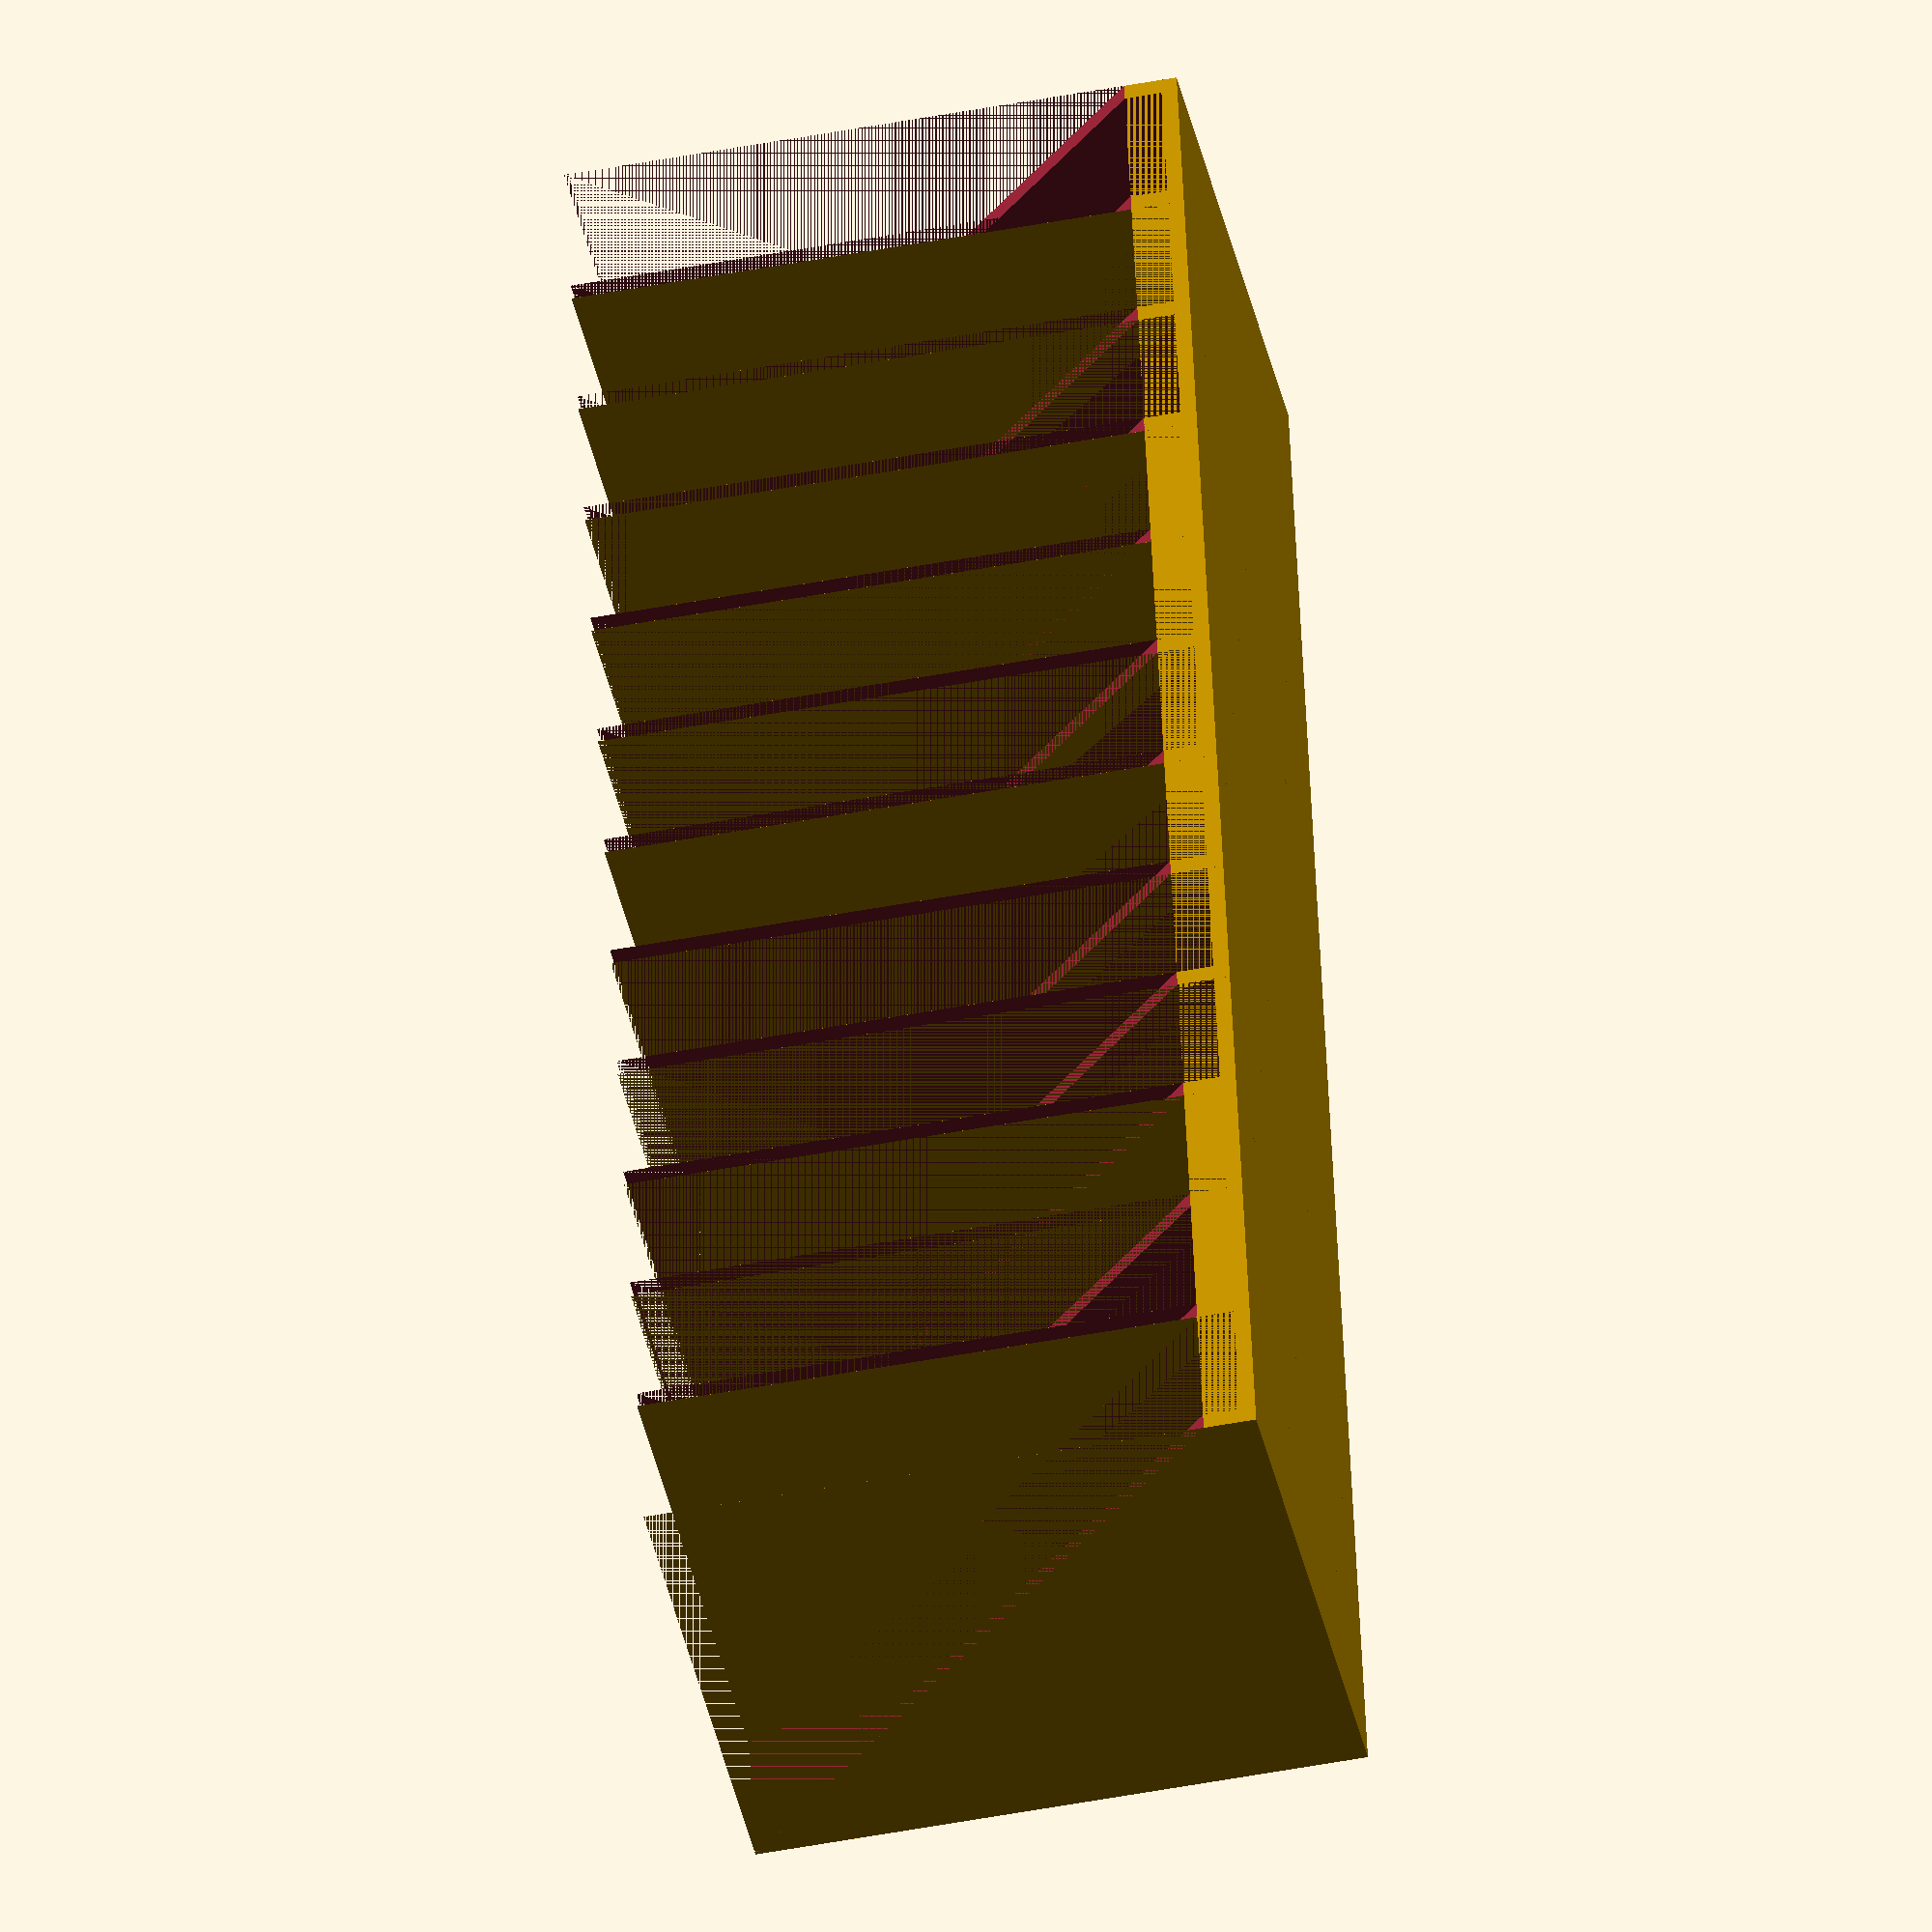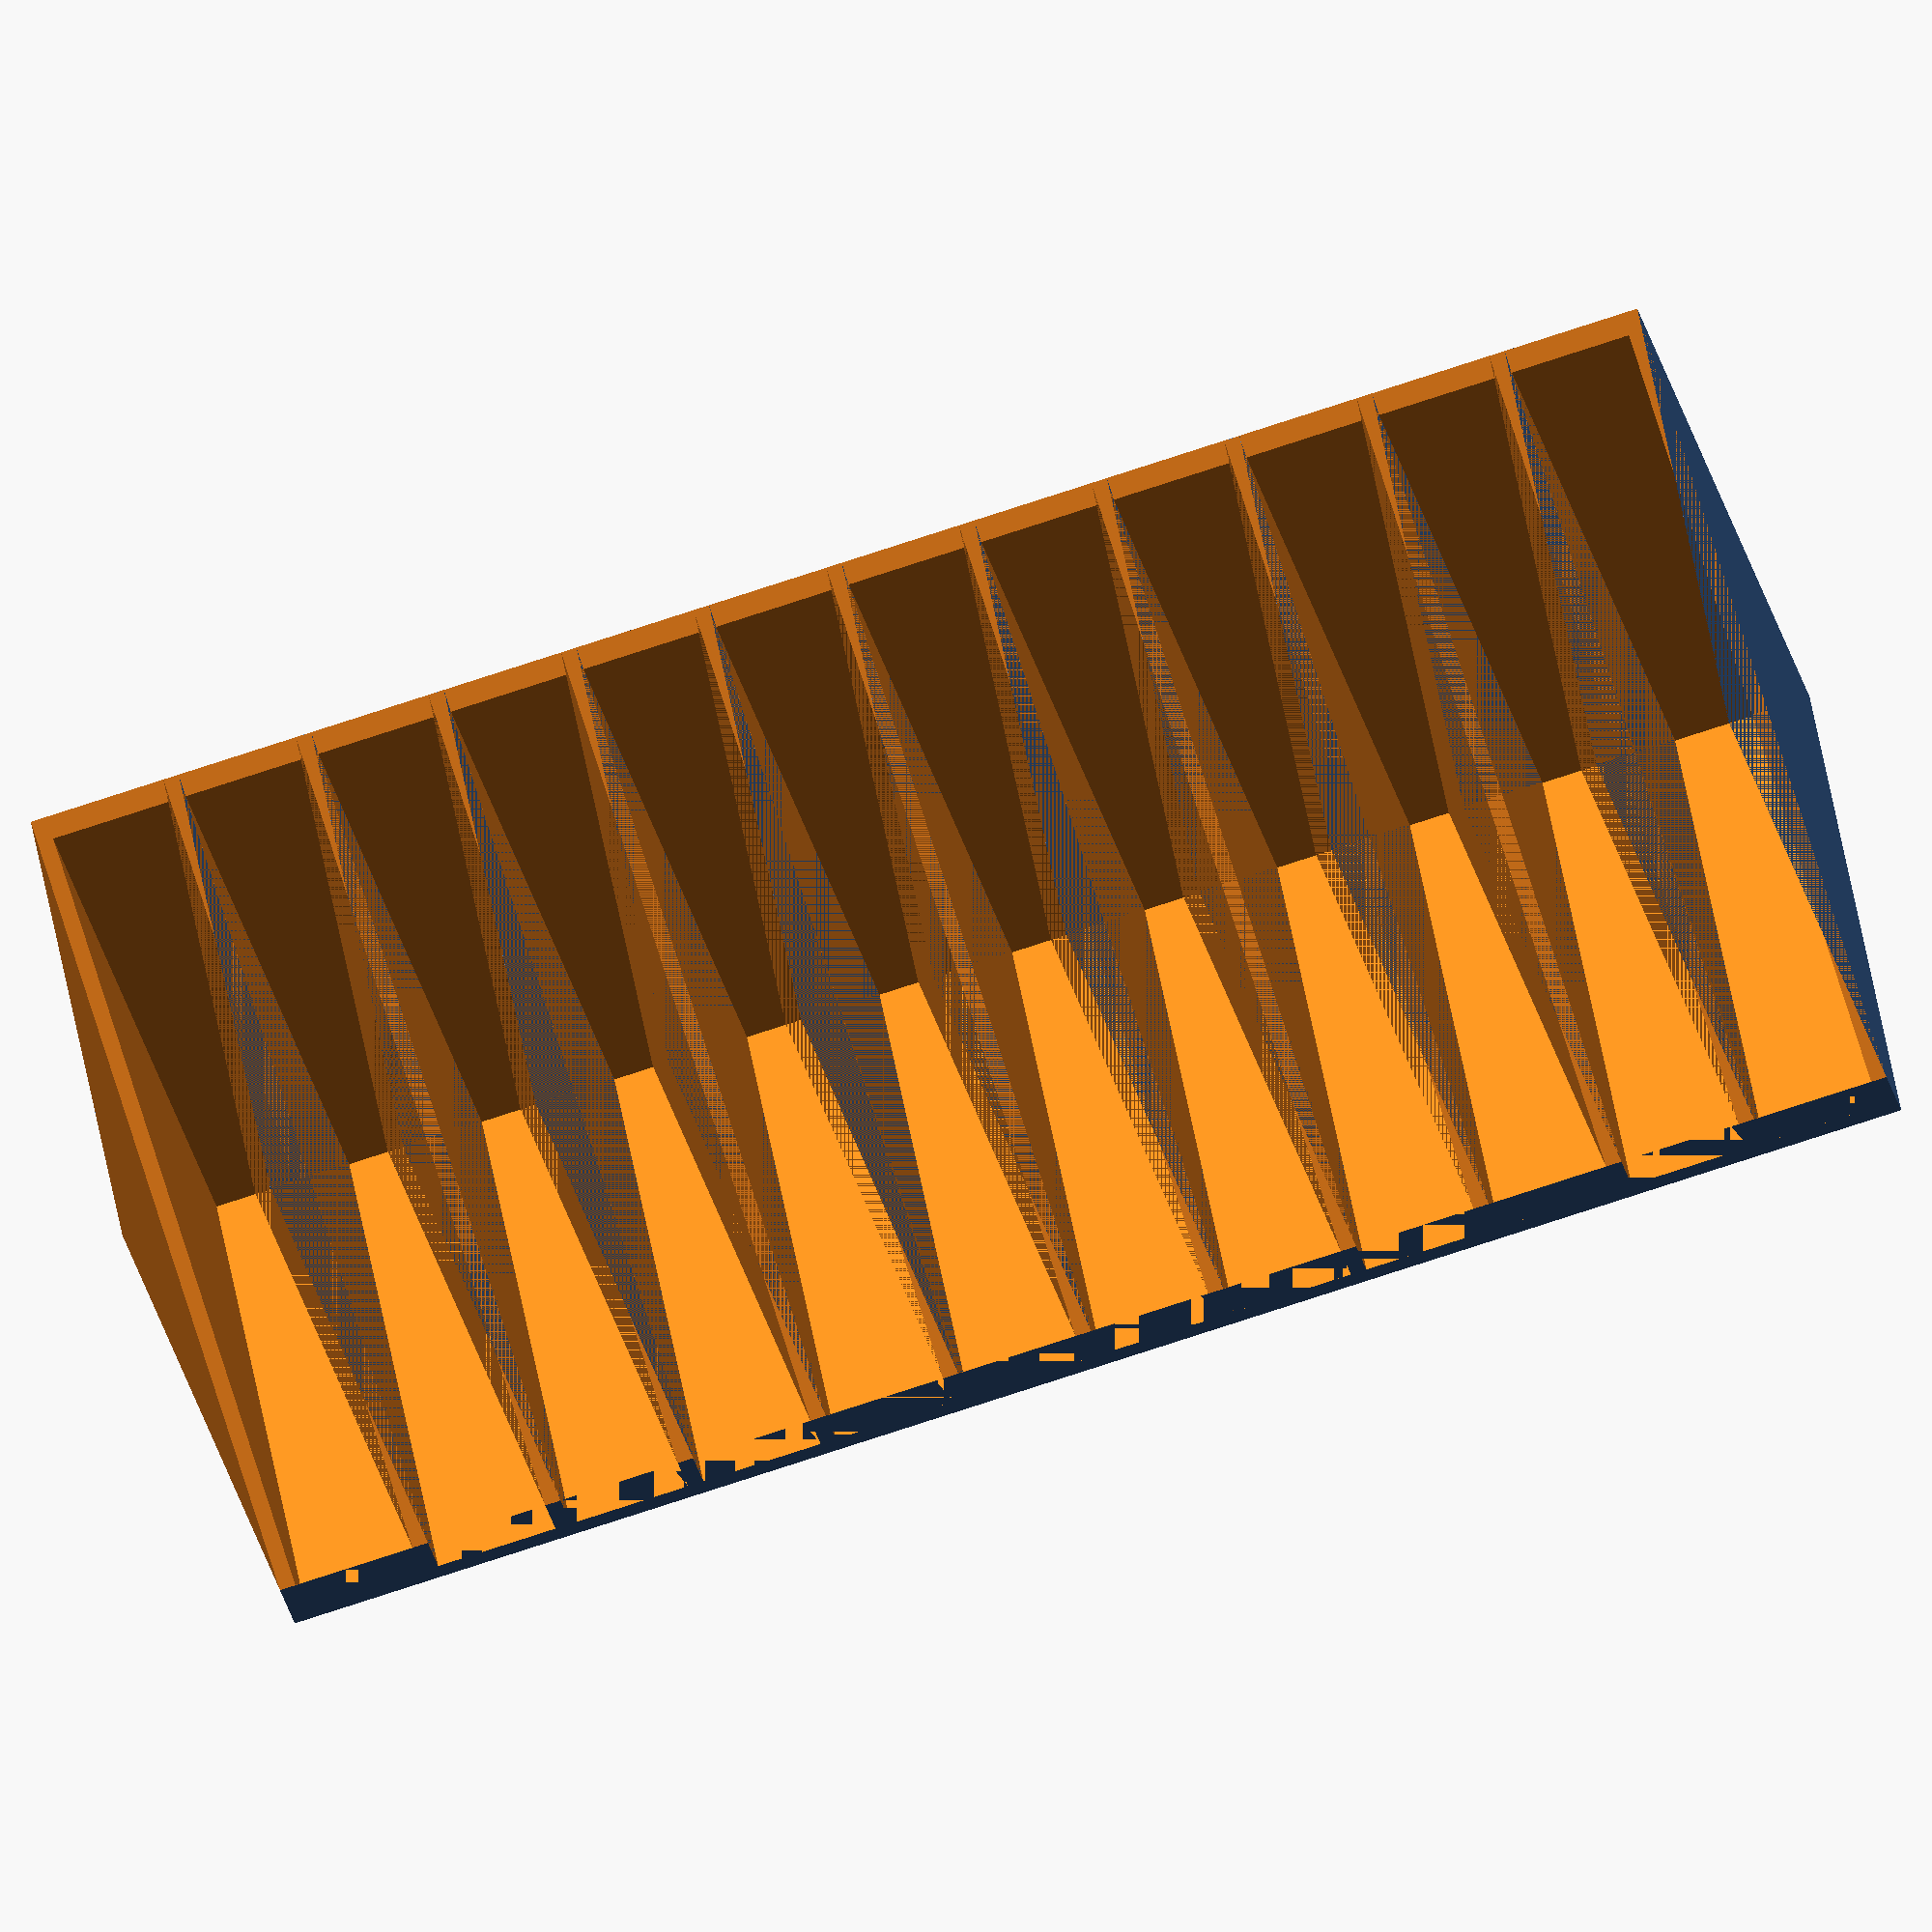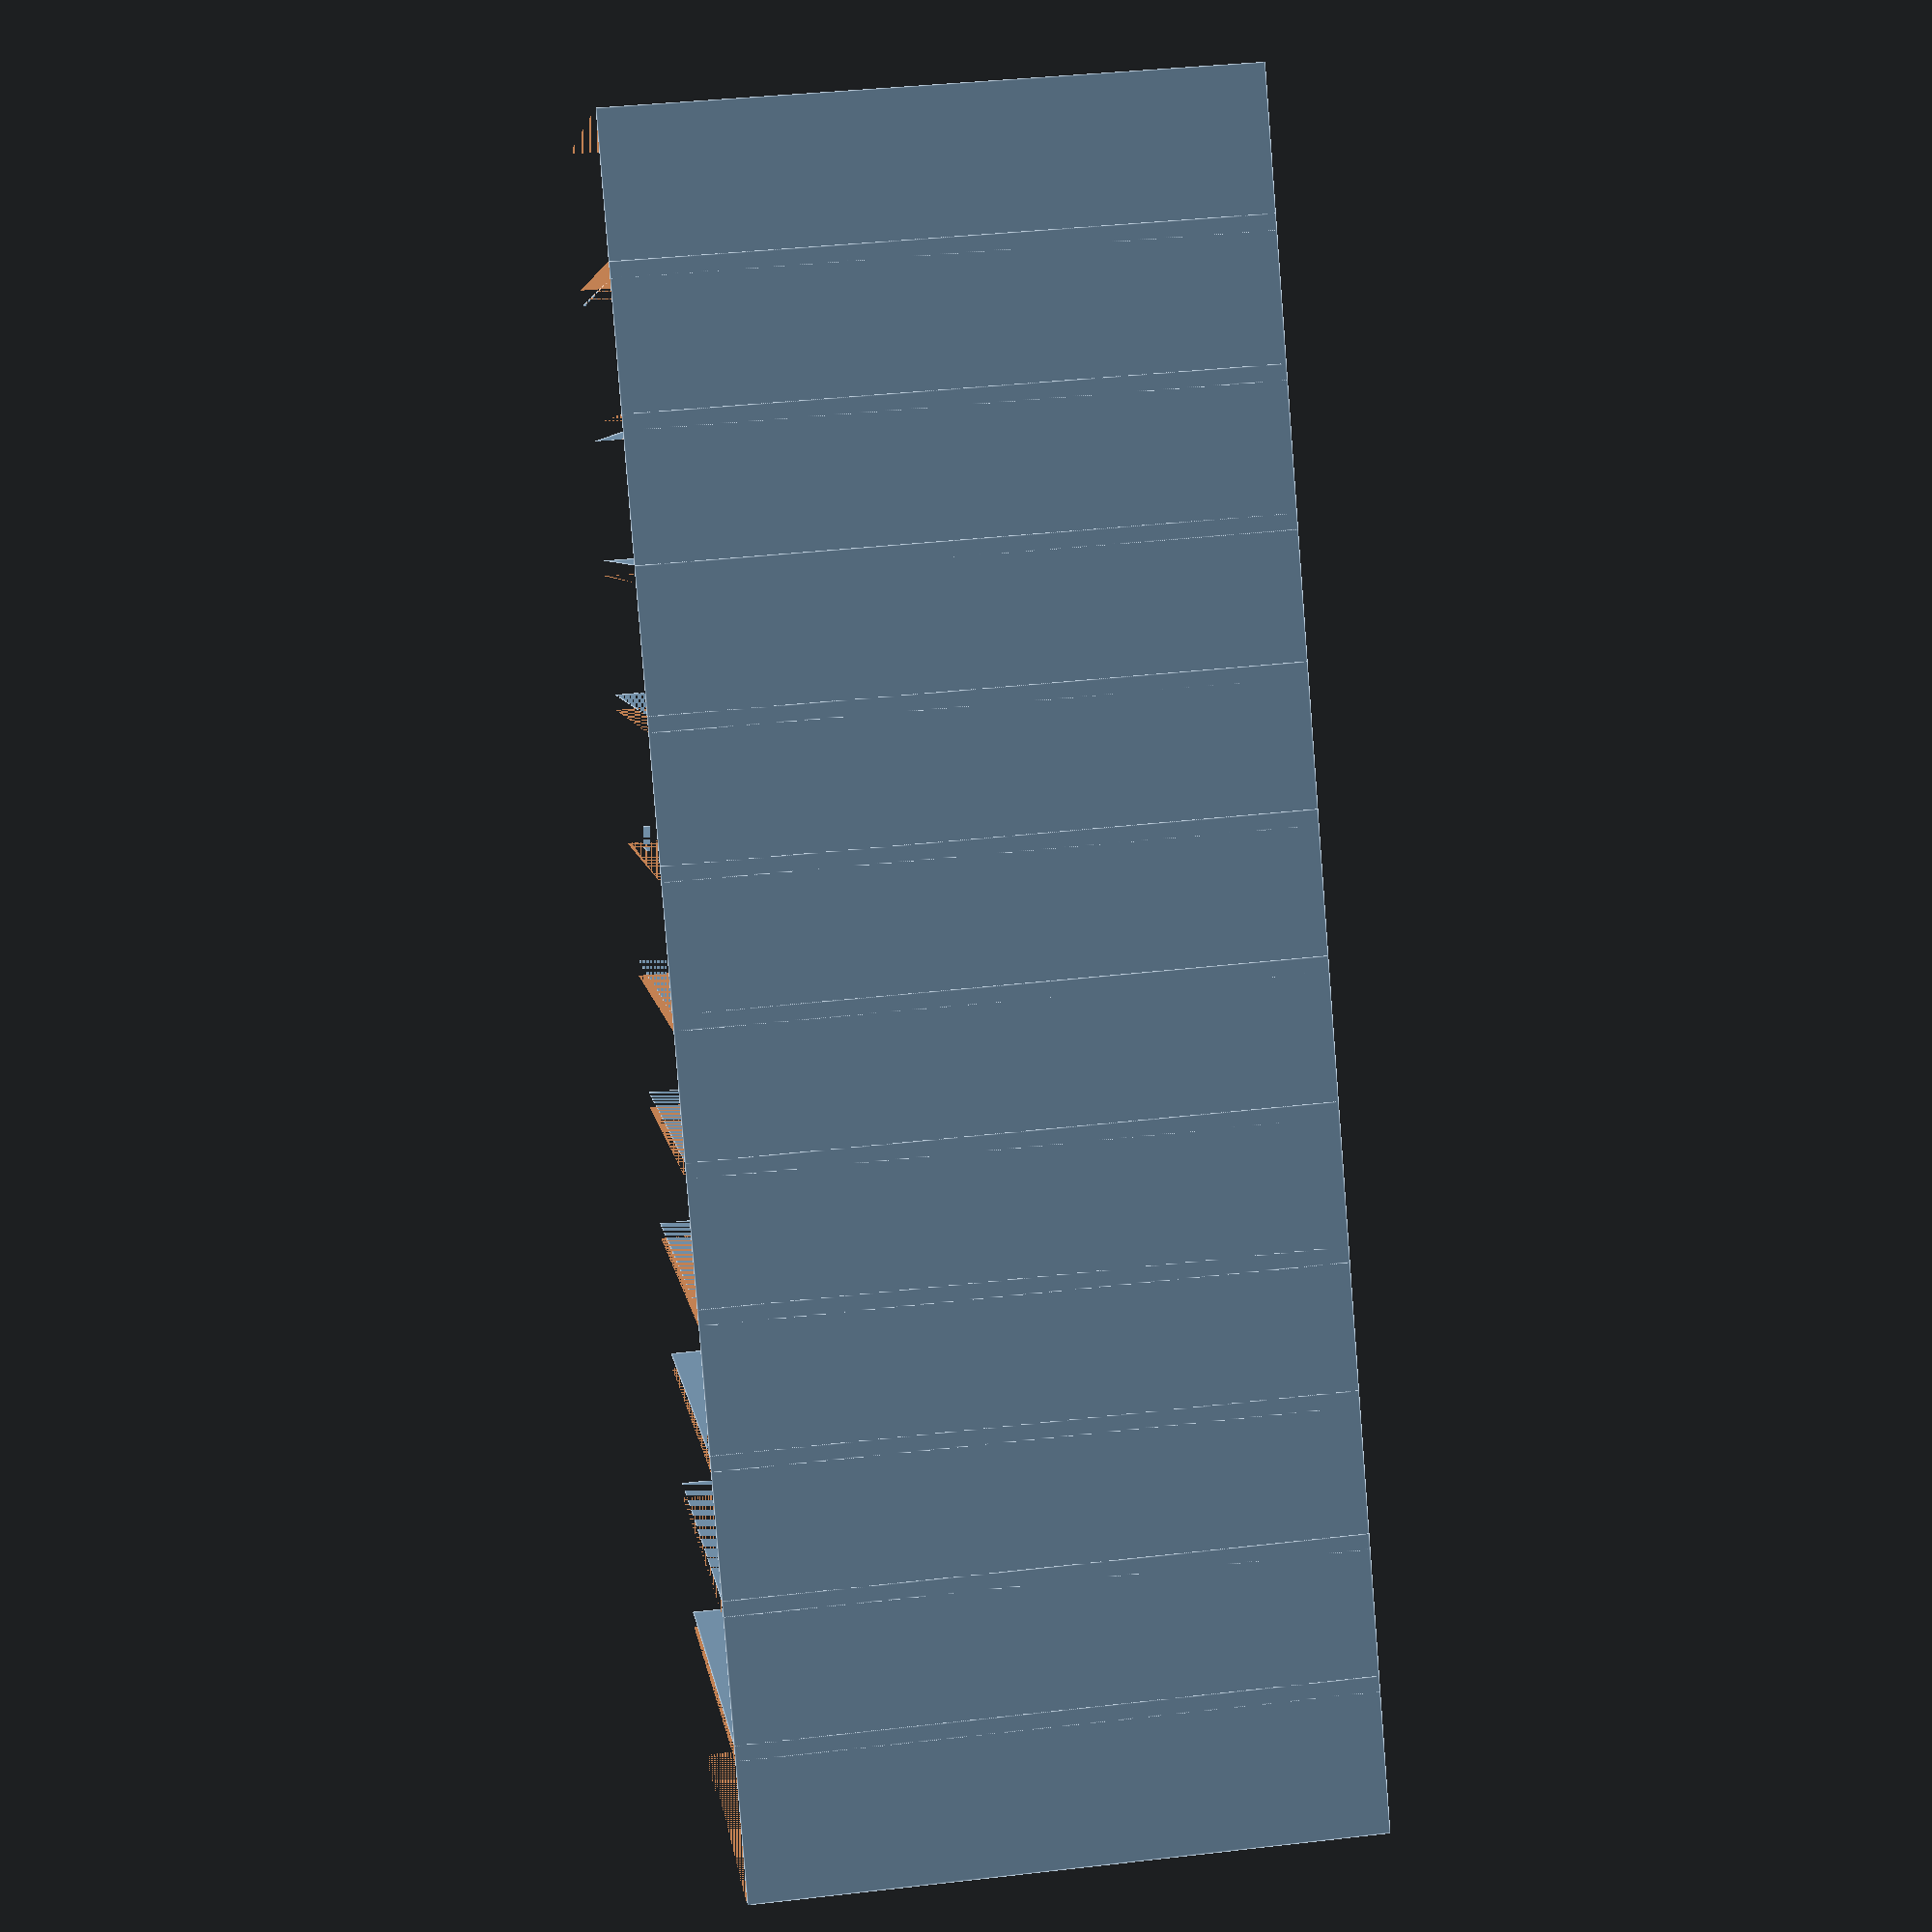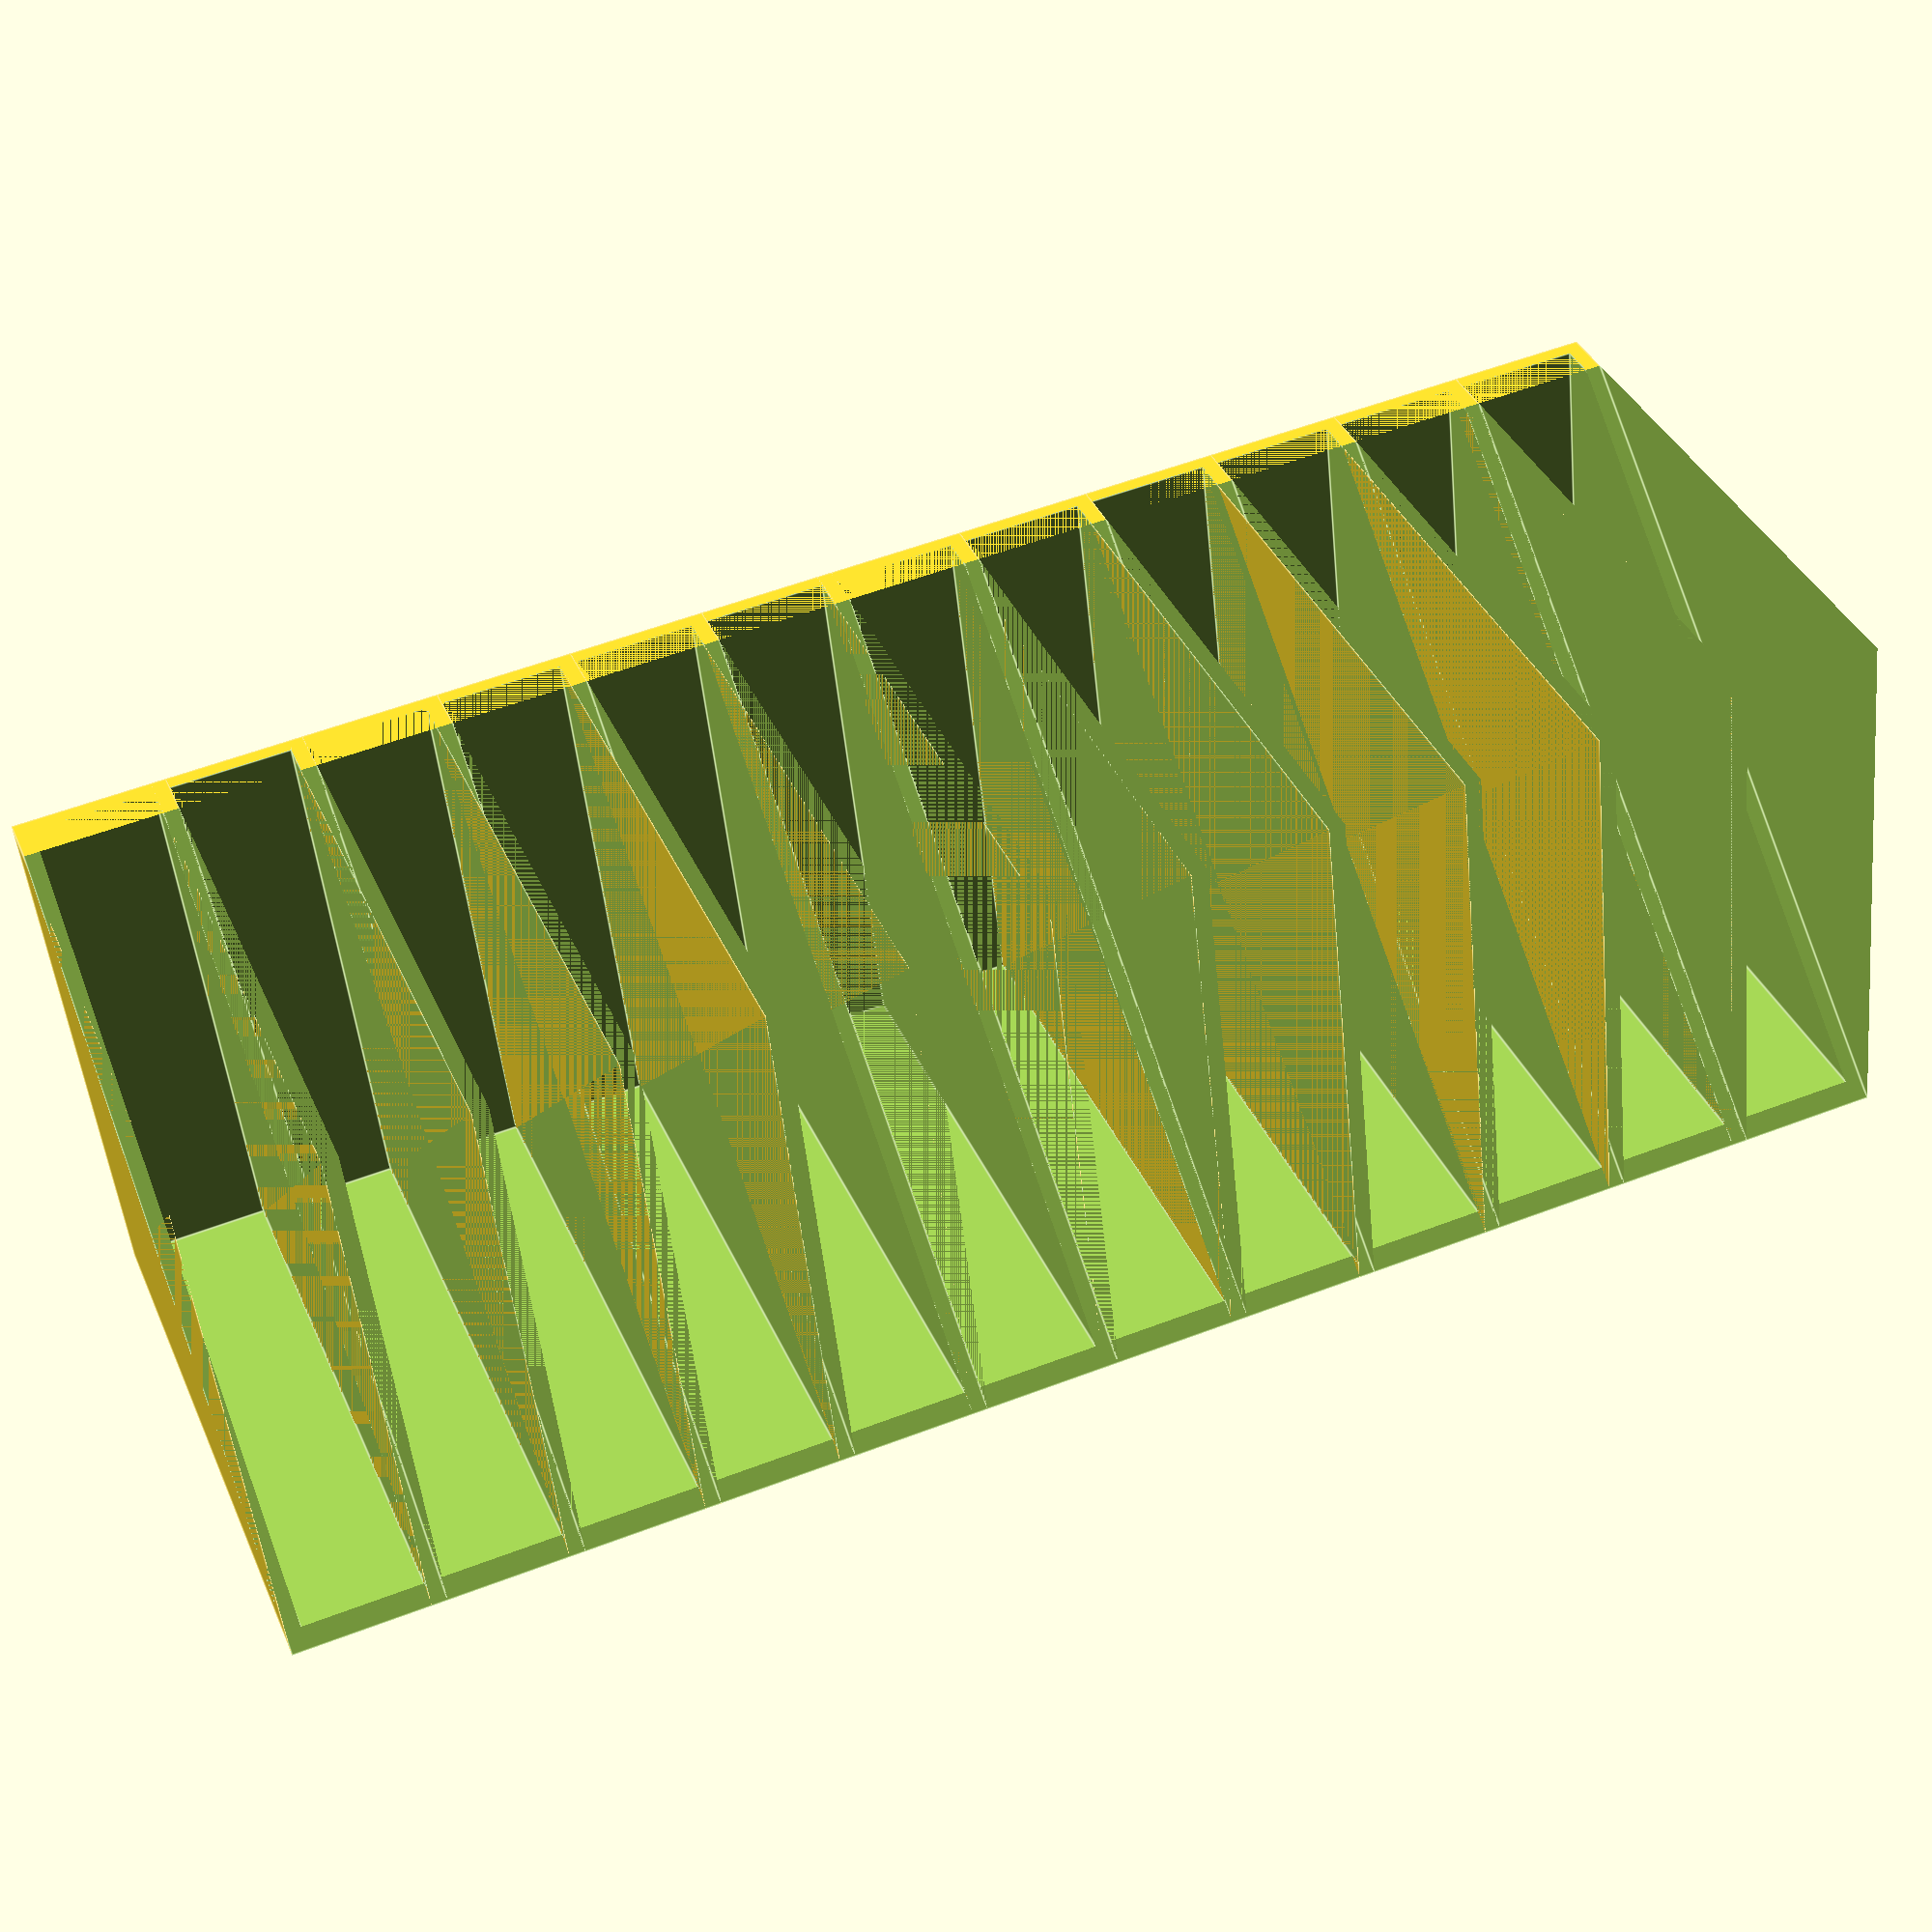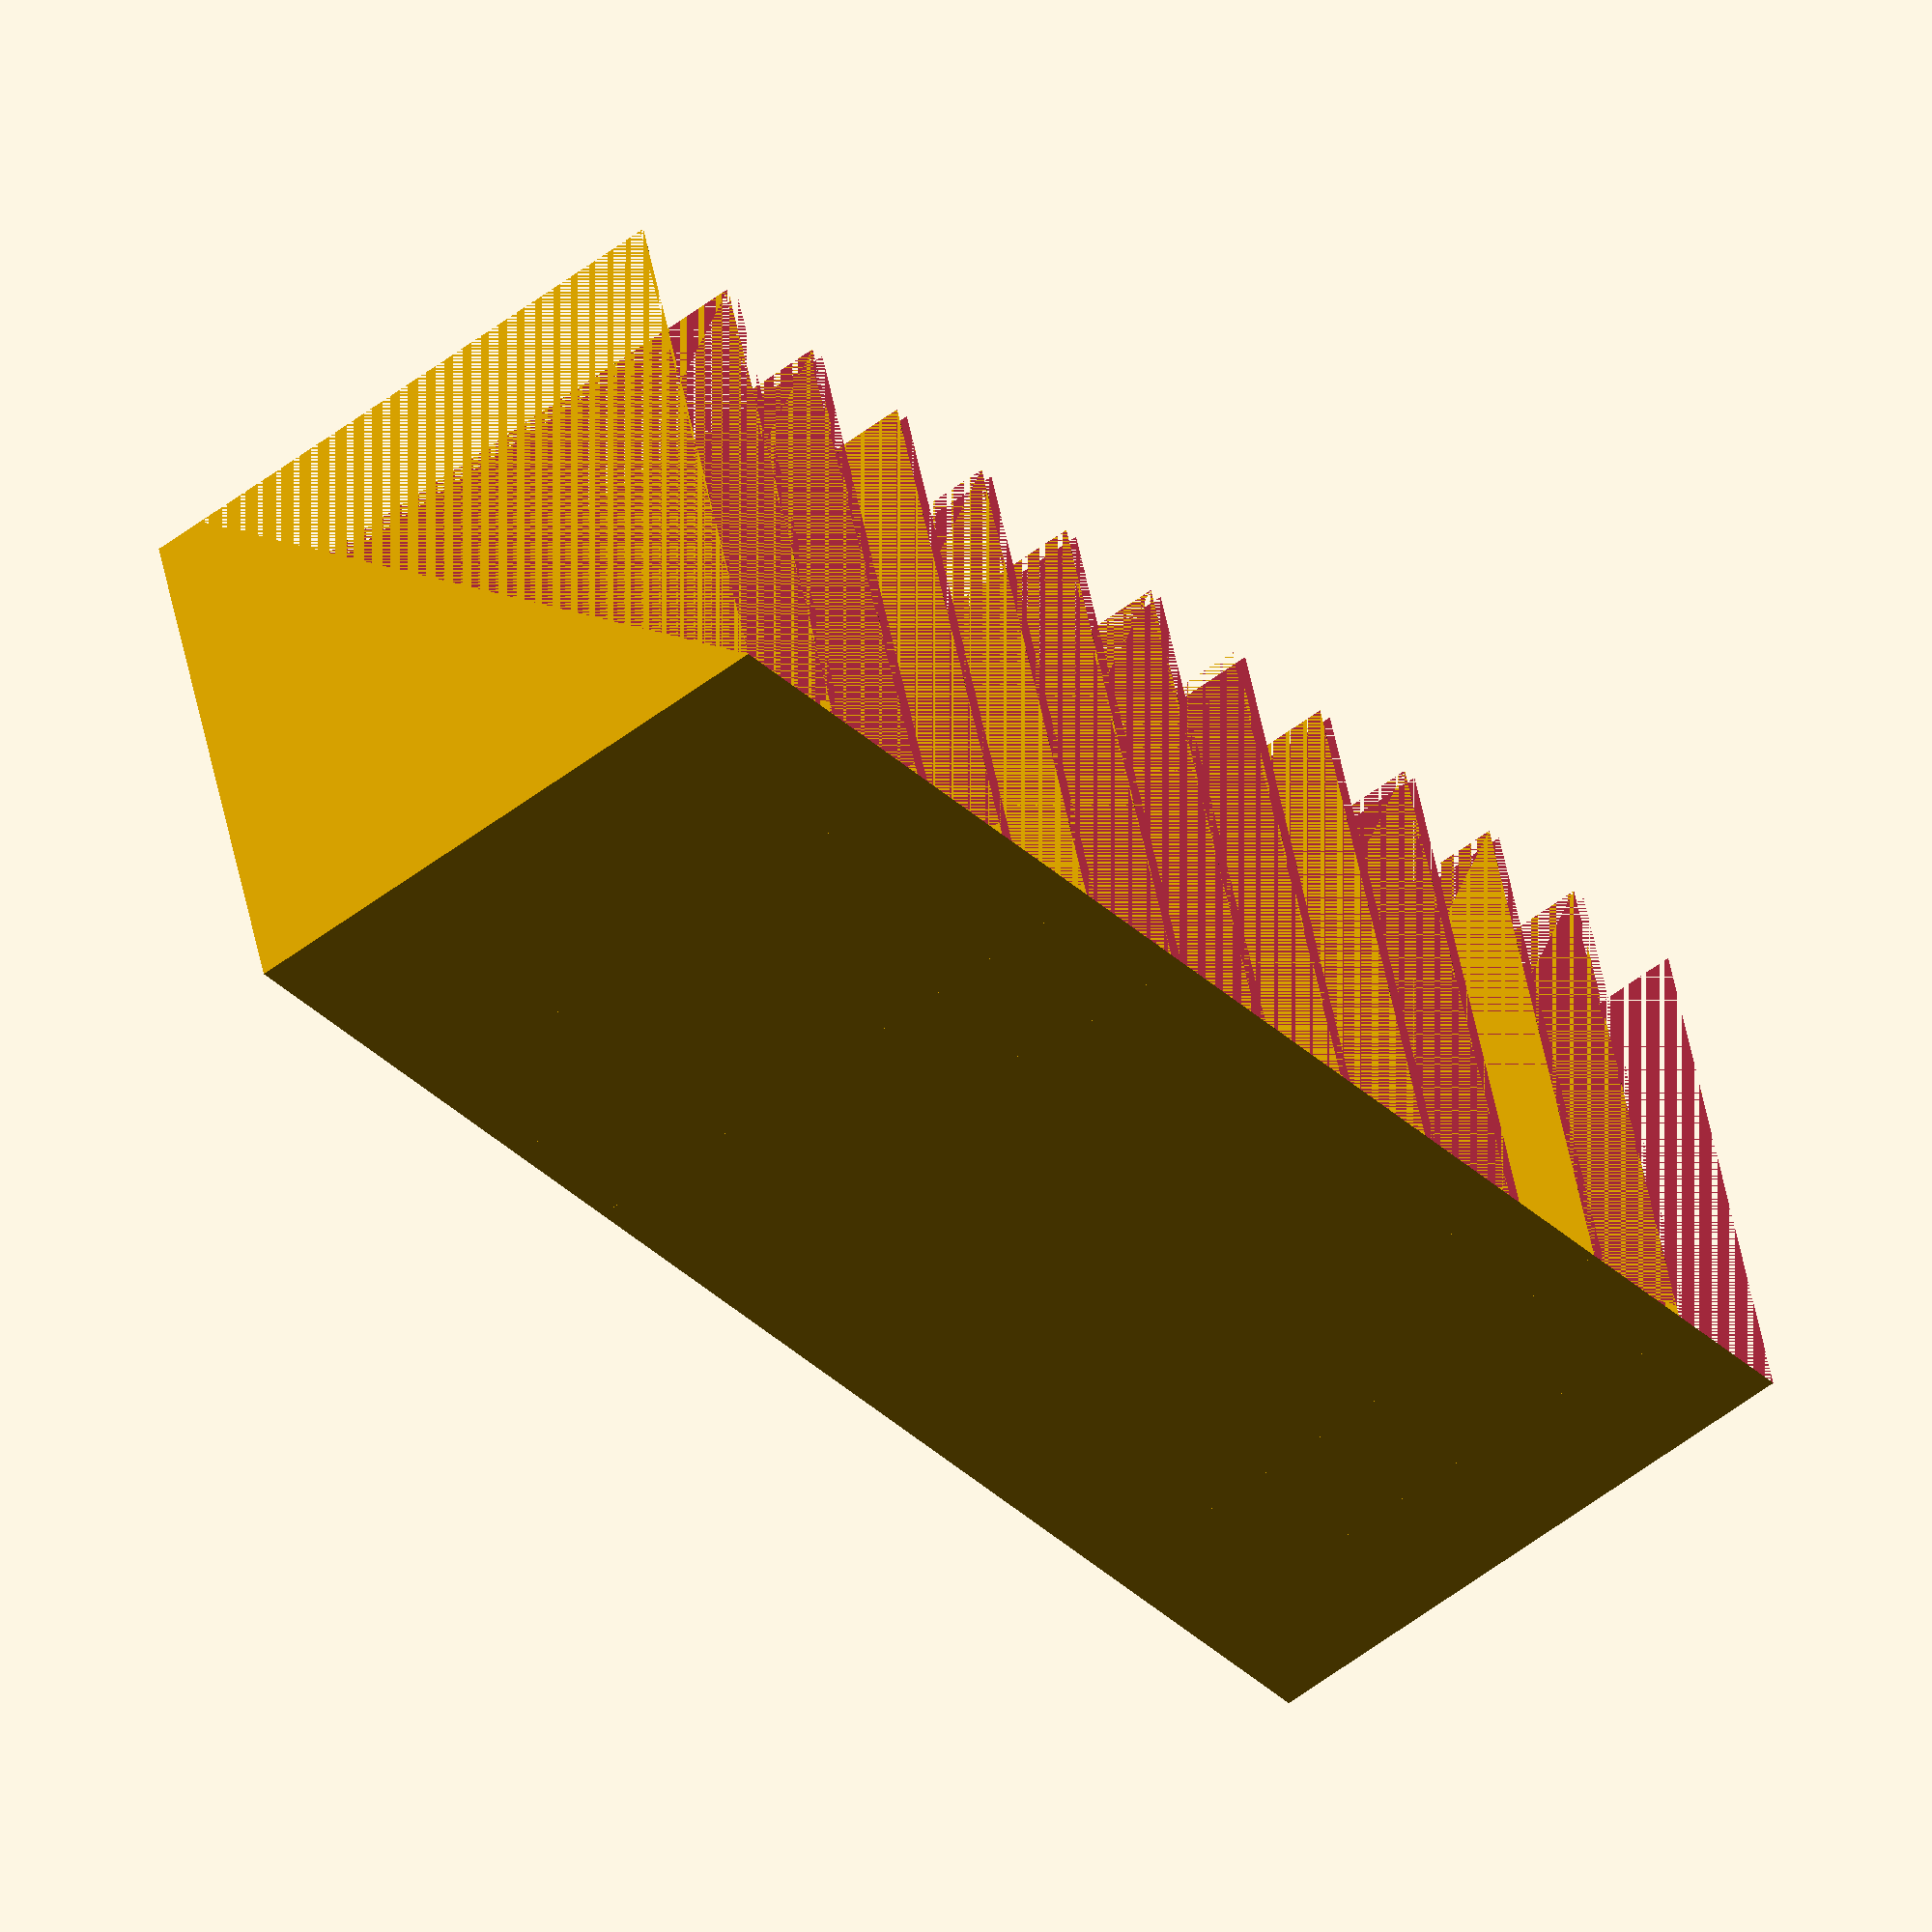
<openscad>
slots = 12;
box = "Switch";
//box = "PS4";
//box = "XBox";

thick = 1.5;
height = 56.6;
length = 51.625;
y=100;

if (box=="Switch") Make_Holder(11.5);
else if (box=="PS4") Make_Holder(15.3);
else if (box=="XBox")Make_Holder(16);

module Game_Slot (width) {
    difference() {
        cube([length+thick,width+thick*2,height+thick]);
        translate ([thick,thick,thick]) cube ([length,width,height]);
        translate([0,0,height+thick])rotate ([0,45,0])cube([y+thick,width+thick*2,y]);
    }
}

module Make_Holder(width) {
    for(x = [0:1:slots-1]) {
        translate ([0,width*x+thick*x,0])Game_Slot(width);
    }
    }

//Designed by Cyberandrew03, https://www.thingiverse.com/Cyberandrew03/about
</openscad>
<views>
elev=50.8 azim=13.5 roll=101.6 proj=o view=solid
elev=40.2 azim=80.4 roll=16.0 proj=o view=wireframe
elev=322.4 azim=147.9 roll=81.6 proj=p view=edges
elev=322.7 azim=263.8 roll=338.5 proj=p view=edges
elev=54.1 azim=253.1 roll=309.2 proj=o view=solid
</views>
